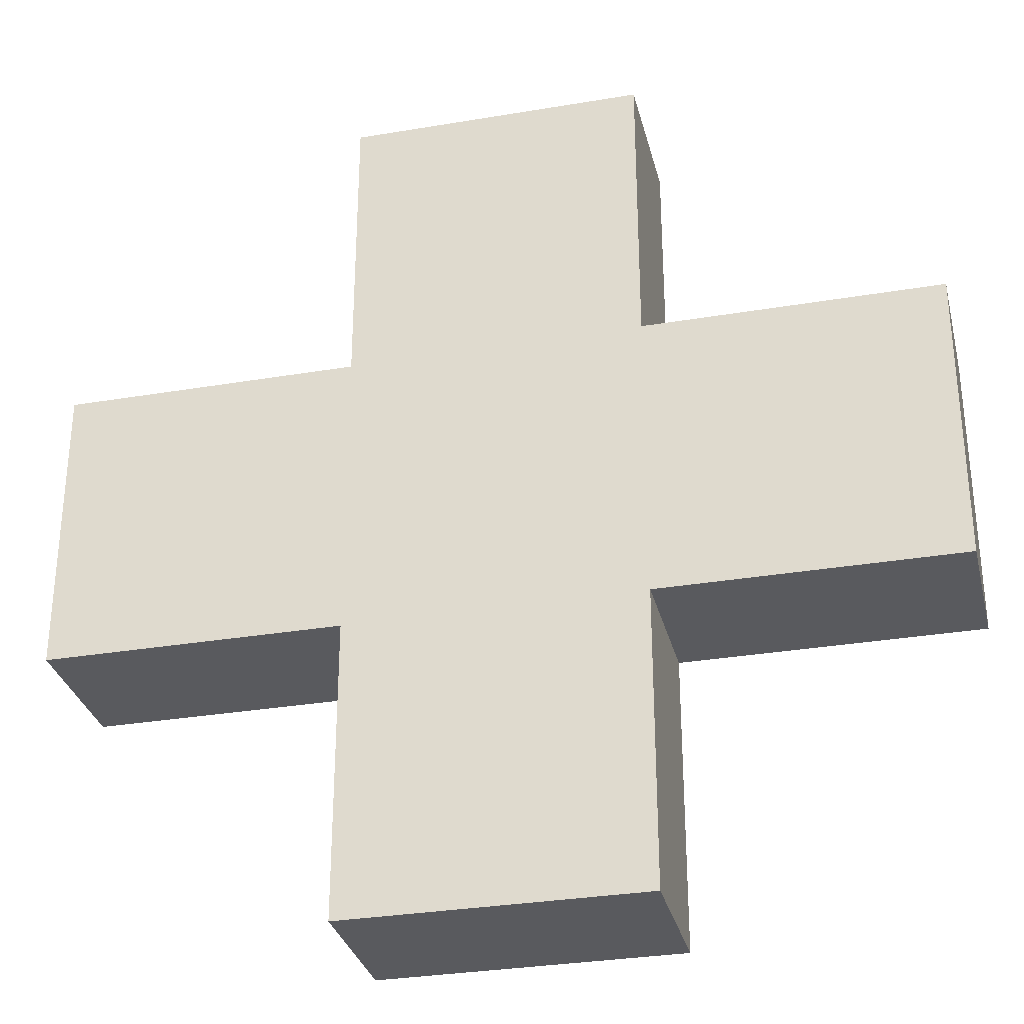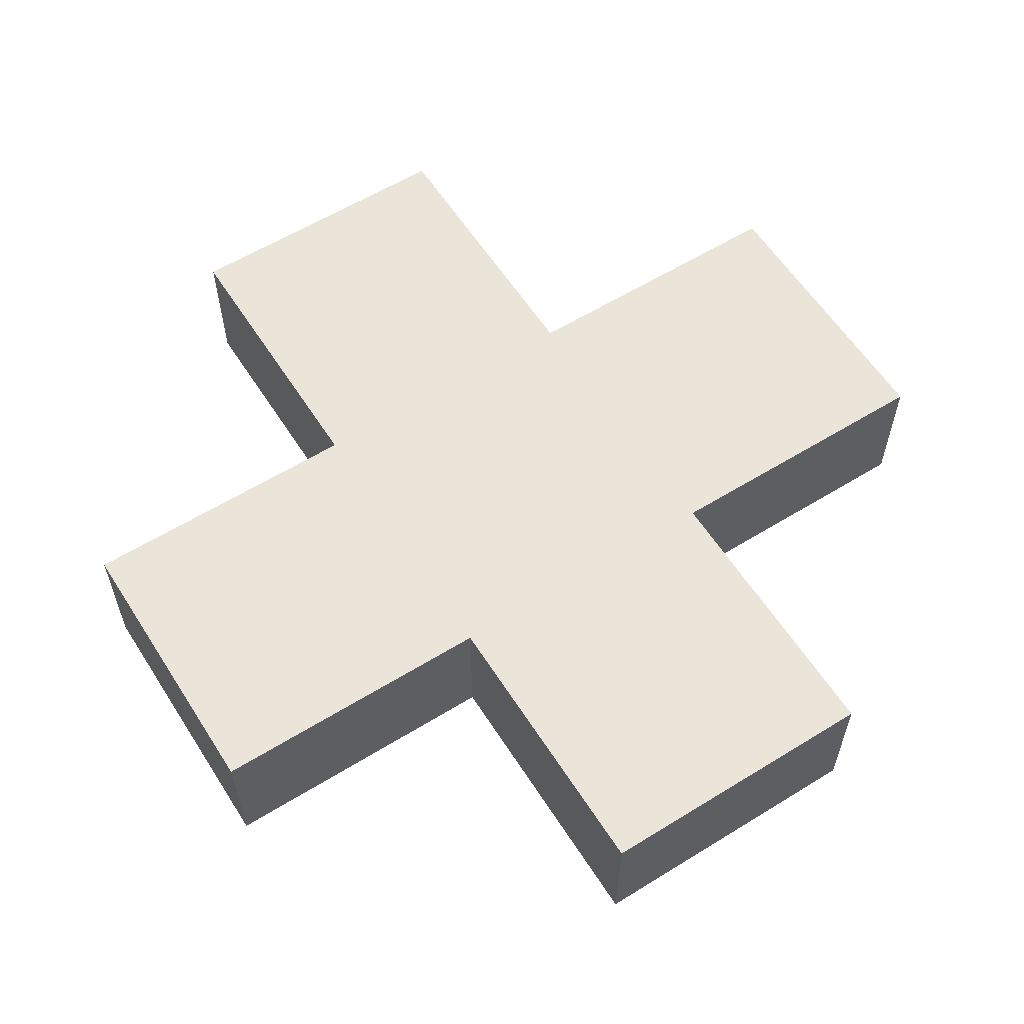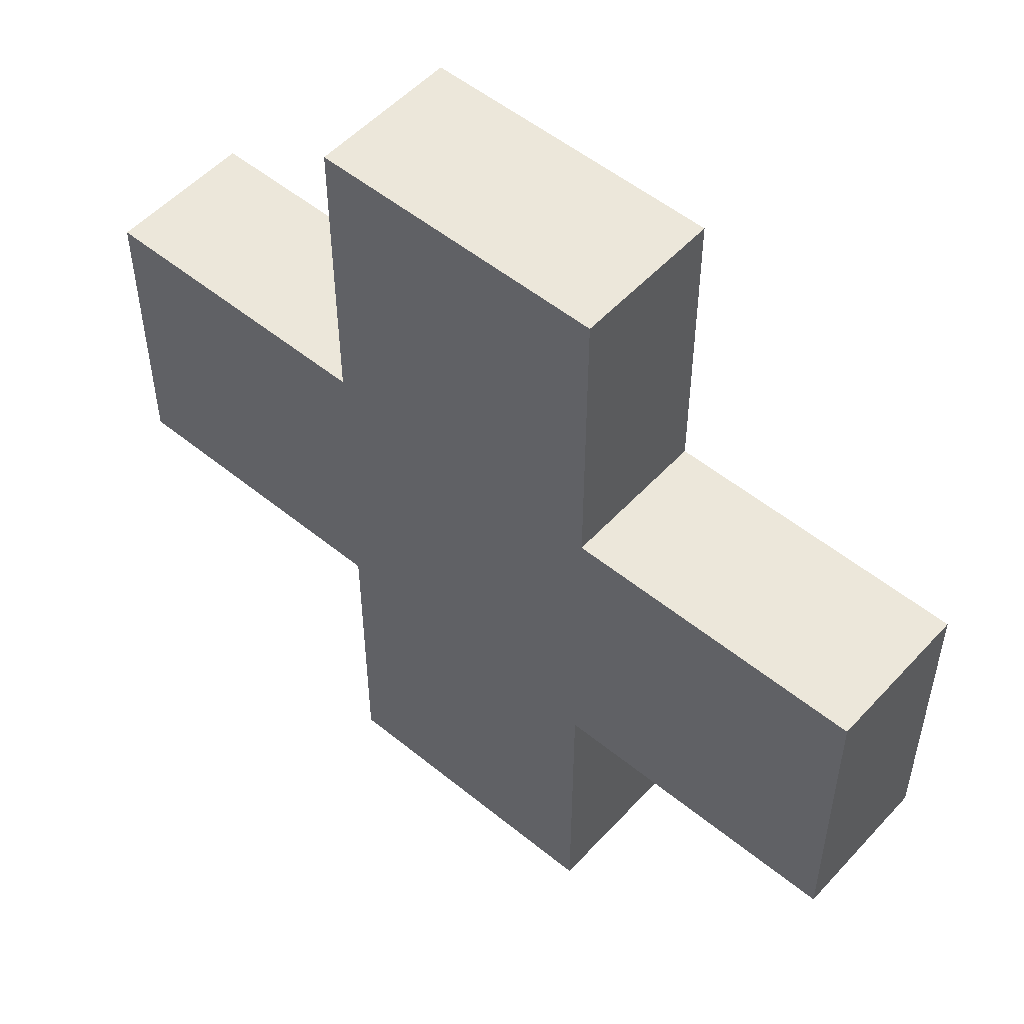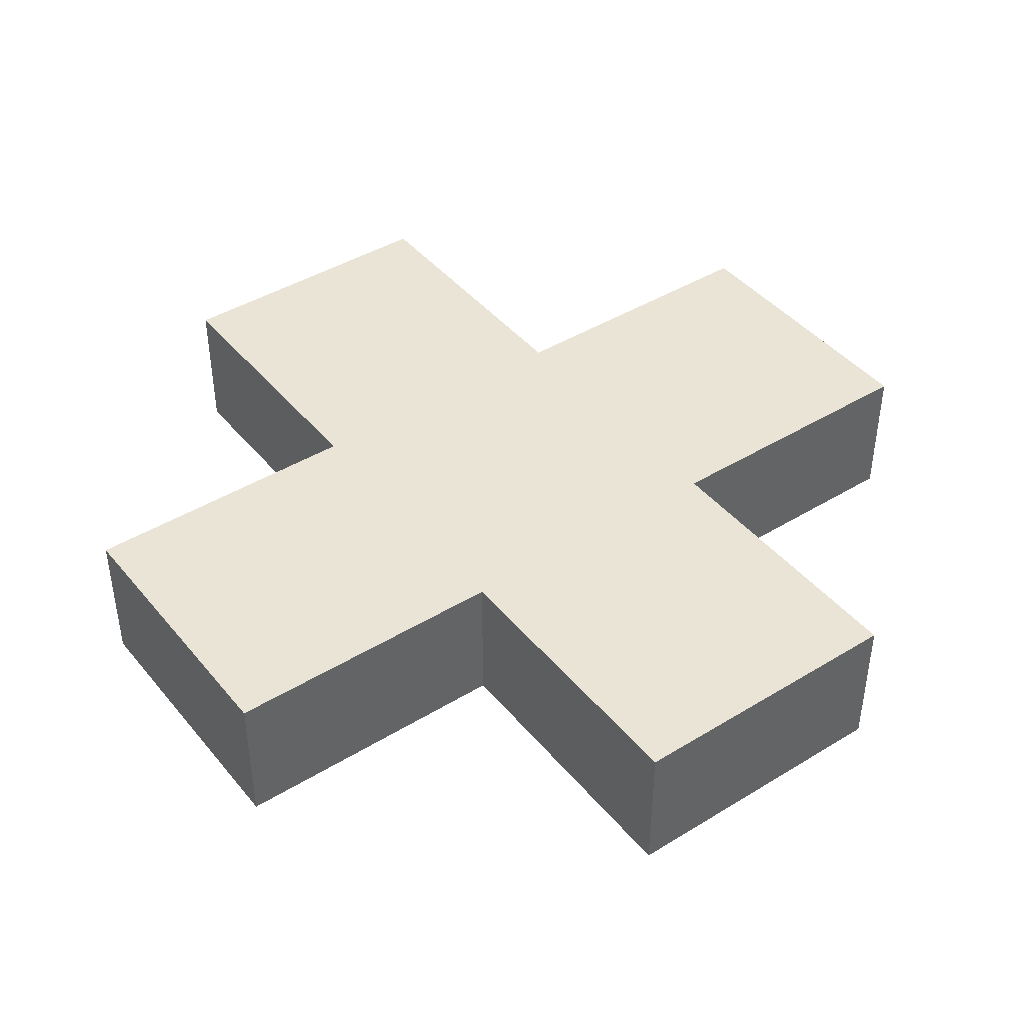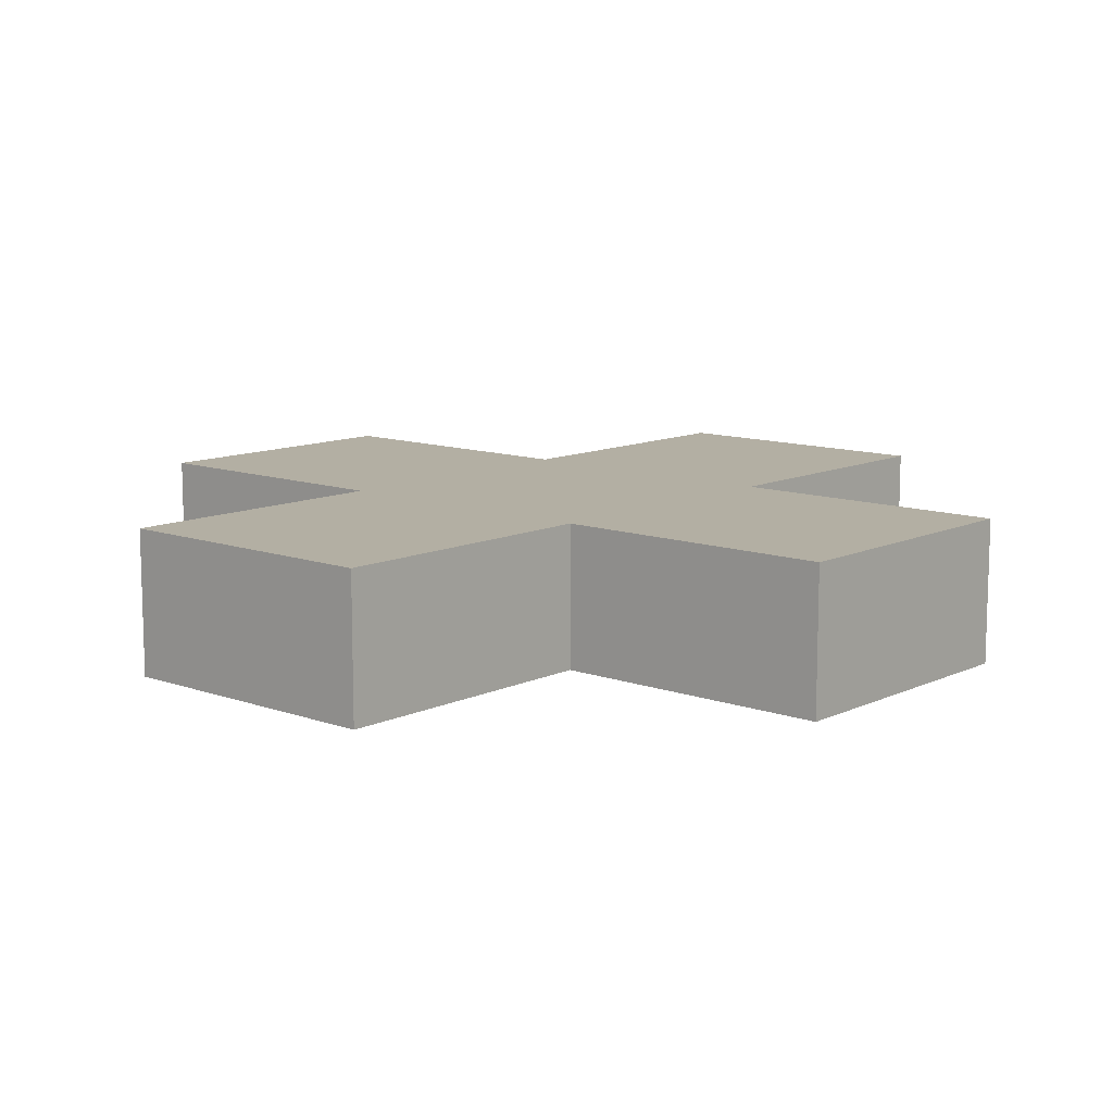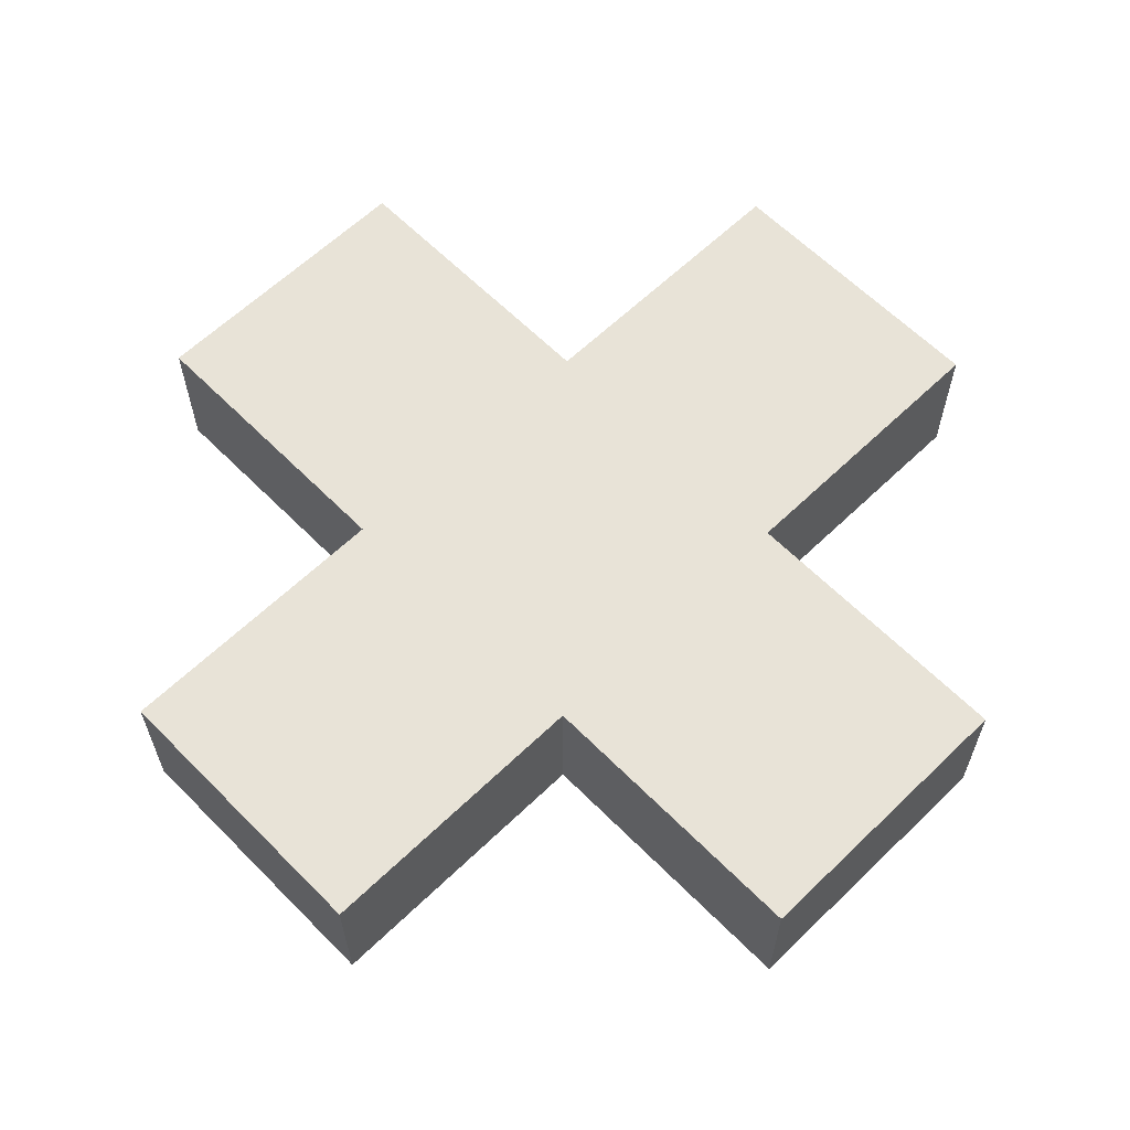
<metadata>
{"format":"obj","ext":"obj","renderer":"f3d","projection":"perspective","resolution":1024,"background":"white","views":[{"elev":-31.4,"azim":-166.5,"up":"+Y"},{"elev":59.1,"azim":-122.4,"up":"+Z"},{"elev":52.7,"azim":41.2,"up":"+Y"},{"elev":42.7,"azim":-126.1,"up":"+Z"},{"elev":11.1,"azim":-48.7,"up":"+Z"},{"elev":61.7,"azim":-44.4,"up":"+Z"}]}
</metadata>
<code>
o Ship
v -0.3 -0.1 0
v -0.3 0.1 0
v -0.3 -0.1 0.1
v -0.3 0.1 0.1
v -0.1 -0.3 0
v -0.1 -0.1 0
v -0.1 0.1 0
v -0.1 0.3 0
v -0.1 -0.3 0.1
v -0.1 -0.1 0.1
v -0.1 0.1 0.1
v -0.1 0.3 0.1
v 0.1 -0.3 0
v 0.1 -0.1 0
v 0.1 0.1 0
v 0.1 0.3 0
v 0.1 -0.3 0.1
v 0.1 -0.1 0.1
v 0.1 0.1 0.1
v 0.1 0.3 0.1
v 0.3 -0.1 0
v 0.3 0.1 0
v 0.3 -0.1 0.1
v 0.3 0.1 0.1
v -0.1 -0.3 0
v -0.1 -0.3 0.1
v 0.1 -0.3 0
v 0.1 -0.3 0.1
v -0.3 -0.1 0
v -0.3 -0.1 0.1
v -0.1 -0.1 0
v -0.1 -0.1 0.1
v 0.1 -0.1 0
v 0.1 -0.1 0.1
v 0.3 -0.1 0
v 0.3 -0.1 0.1
v -0.3 0.1 0
v -0.3 0.1 0.1
v -0.1 0.1 0
v -0.1 0.1 0.1
v 0.1 0.1 0
v 0.1 0.1 0.1
v 0.3 0.1 0
v 0.3 0.1 0.1
v -0.1 0.3 0
v -0.1 0.3 0.1
v 0.1 0.3 0
v 0.1 0.3 0.1
v -0.1 -0.3 0
v 0.1 -0.3 0
v -0.3 -0.1 0
v -0.1 -0.1 0
v 0.1 -0.1 0
v 0.3 -0.1 0
v -0.3 0.1 0
v -0.1 0.1 0
v 0.1 0.1 0
v 0.3 0.1 0
v -0.1 0.3 0
v 0.1 0.3 0
v -0.1 -0.3 0.1
v 0.1 -0.3 0.1
v -0.3 -0.1 0.1
v -0.1 -0.1 0.1
v 0.1 -0.1 0.1
v 0.3 -0.1 0.1
v -0.3 0.1 0.1
v -0.1 0.1 0.1
v 0.1 0.1 0.1
v 0.3 0.1 0.1
v -0.1 0.3 0.1
v 0.1 0.3 0.1
f 3 2 1
f 4 2 3
f 9 6 5
f 10 6 9
f 11 8 7
f 12 8 11
f 13 14 17
f 17 14 18
f 15 16 19
f 19 16 20
f 21 22 23
f 23 22 24
f 27 26 25
f 28 26 27
f 31 30 29
f 32 30 31
f 35 34 33
f 36 34 35
f 37 38 39
f 39 38 40
f 41 42 43
f 43 42 44
f 45 46 47
f 47 46 48
f 52 50 49
f 53 50 52
f 55 52 51
f 55 54 53
f 55 53 52
f 56 54 55
f 57 54 56
f 58 54 57
f 59 57 56
f 60 57 59
f 61 62 64
f 64 62 65
f 63 64 67
f 65 66 67
f 64 65 67
f 67 66 68
f 68 66 69
f 69 66 70
f 68 69 71
f 71 69 72

</code>
